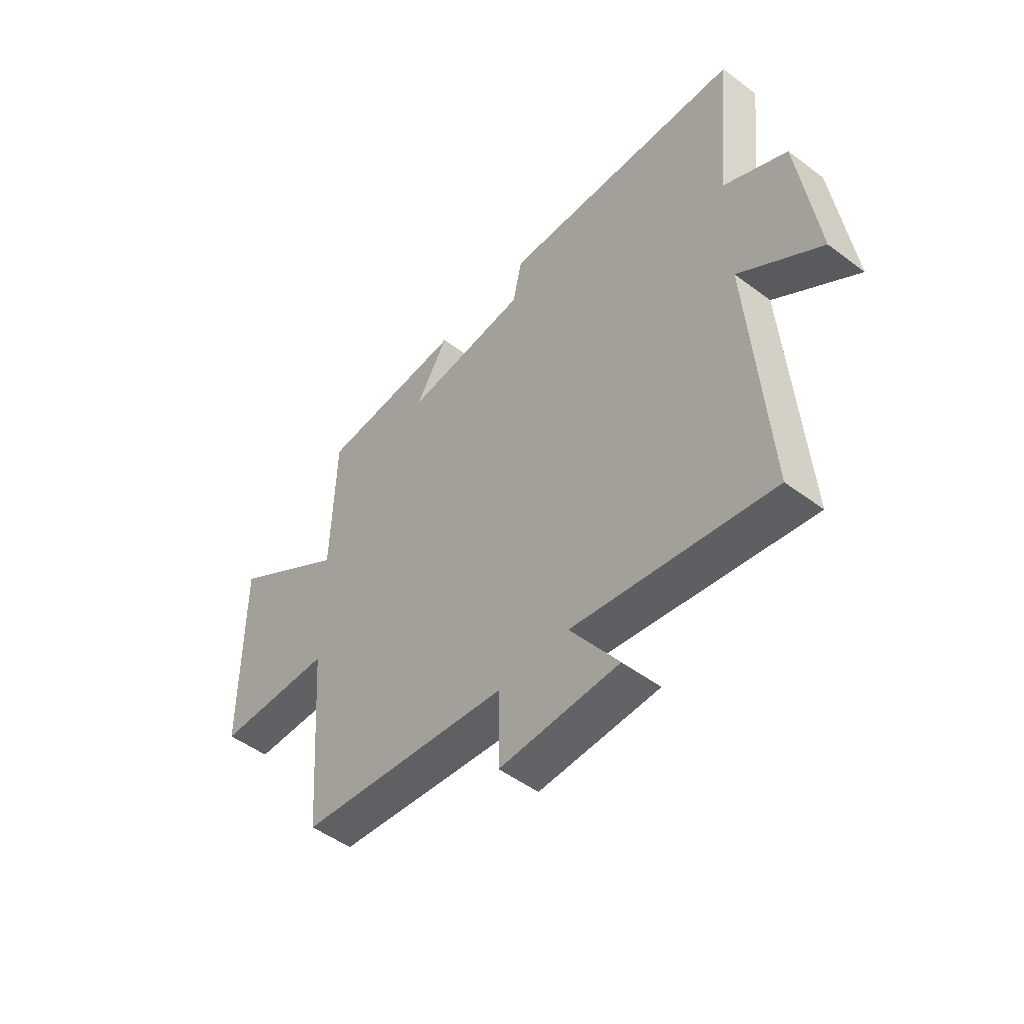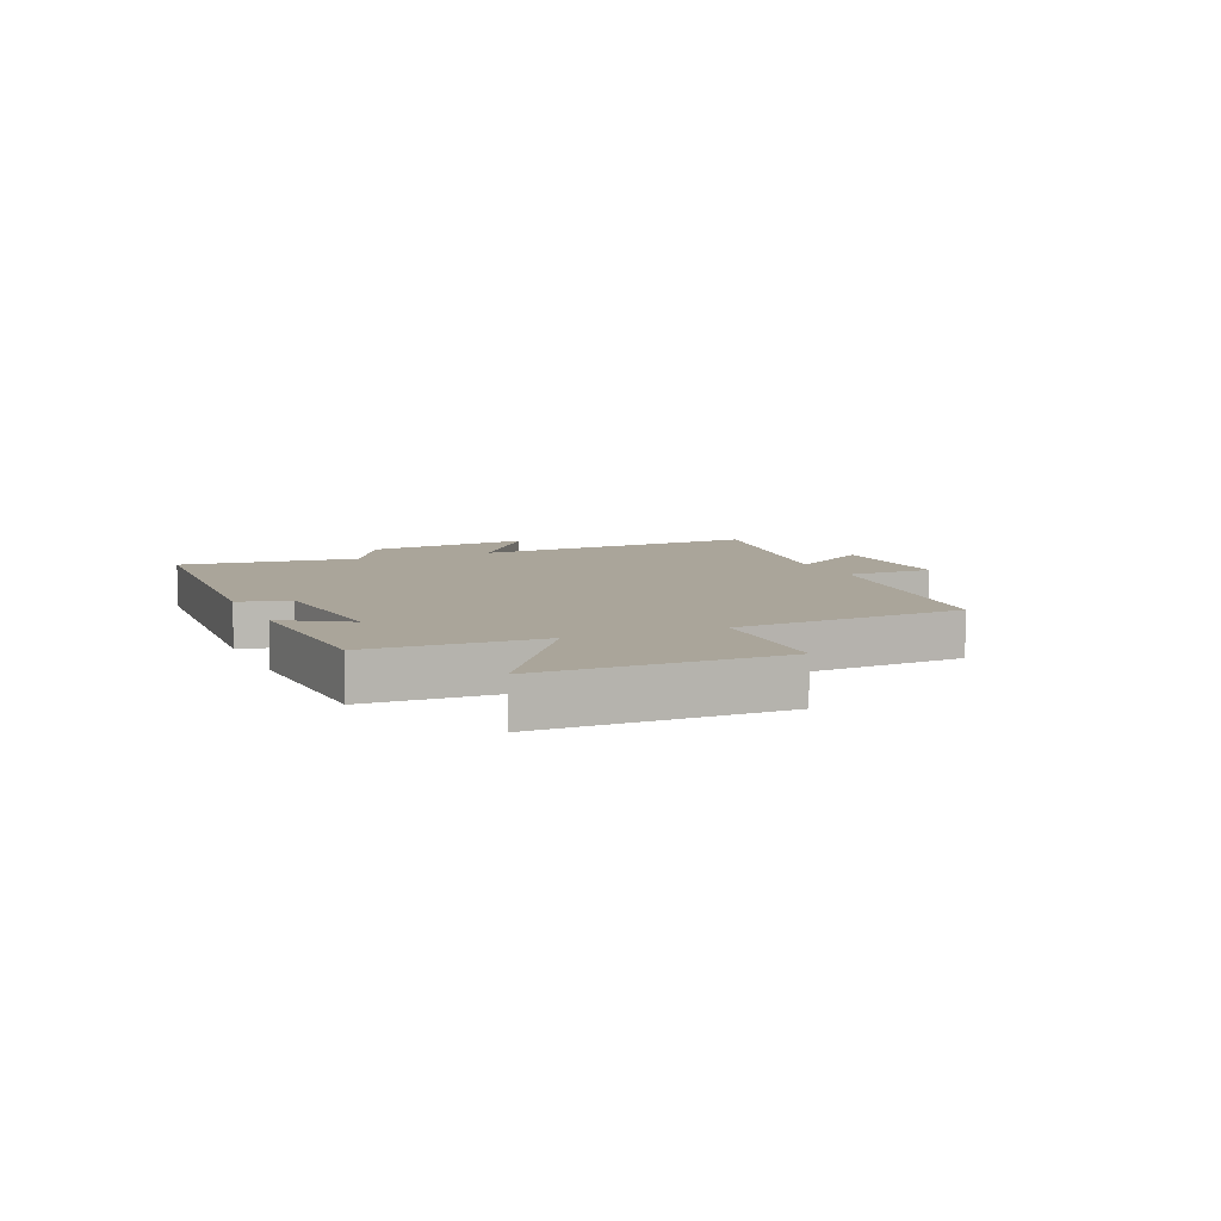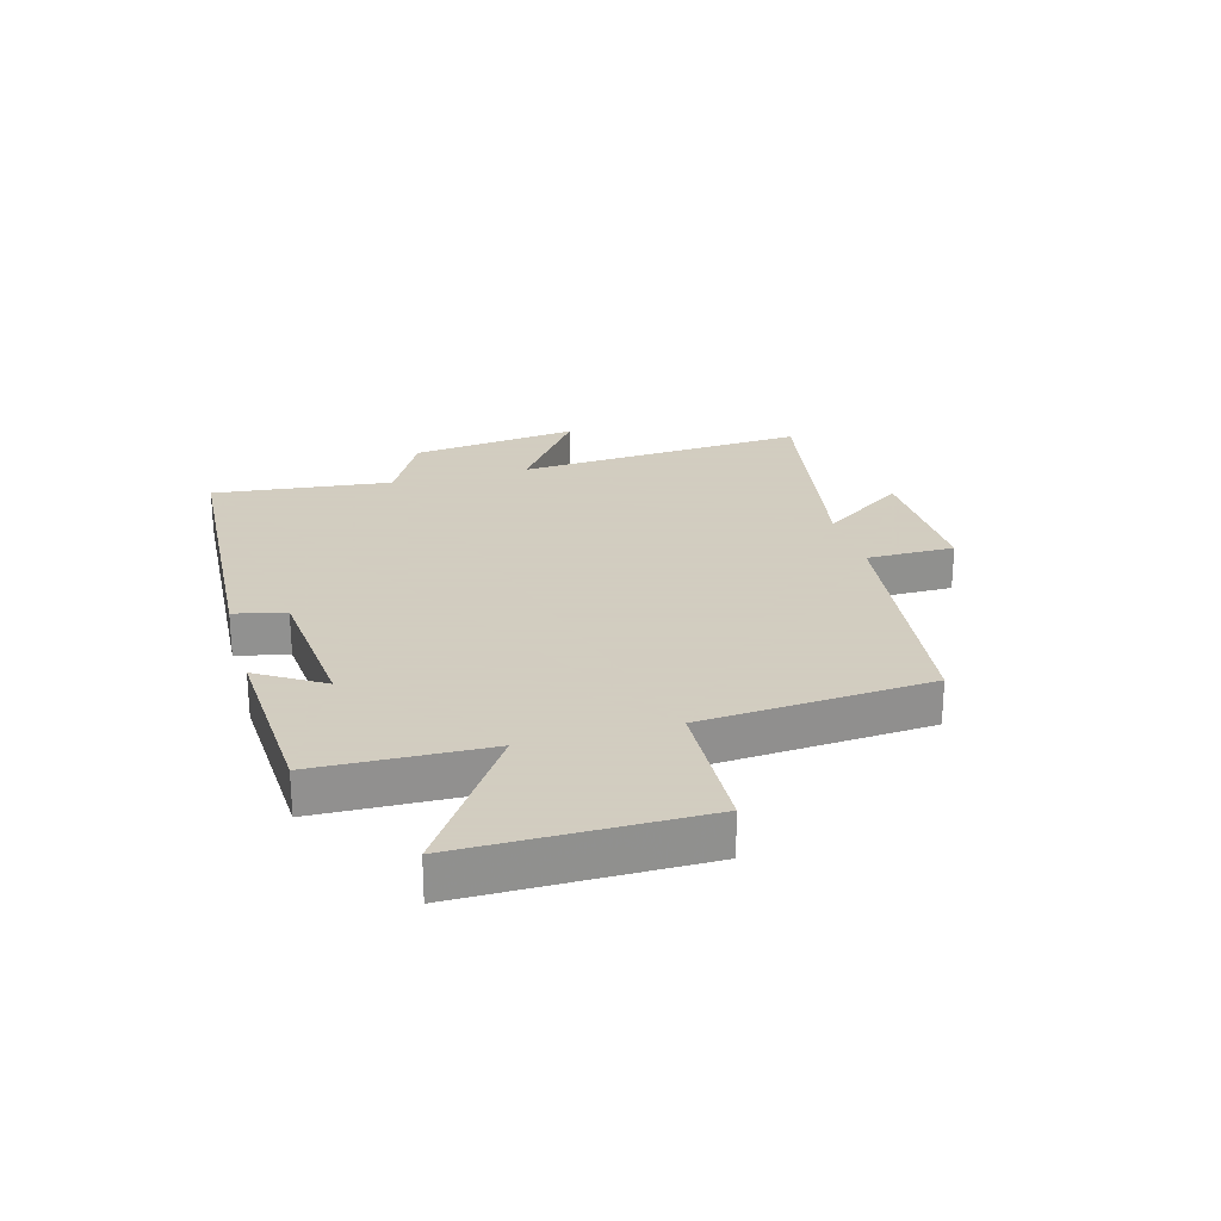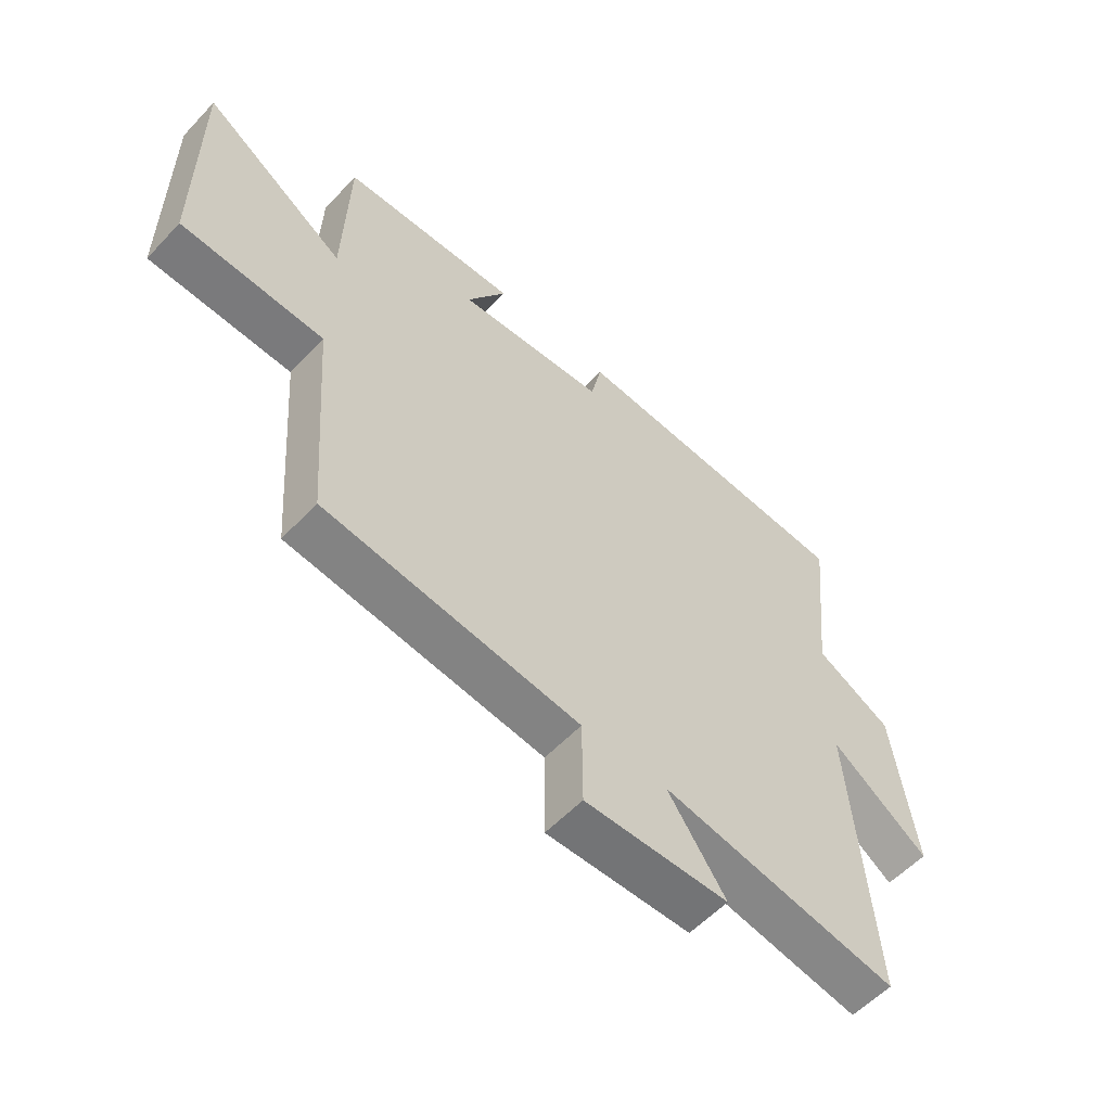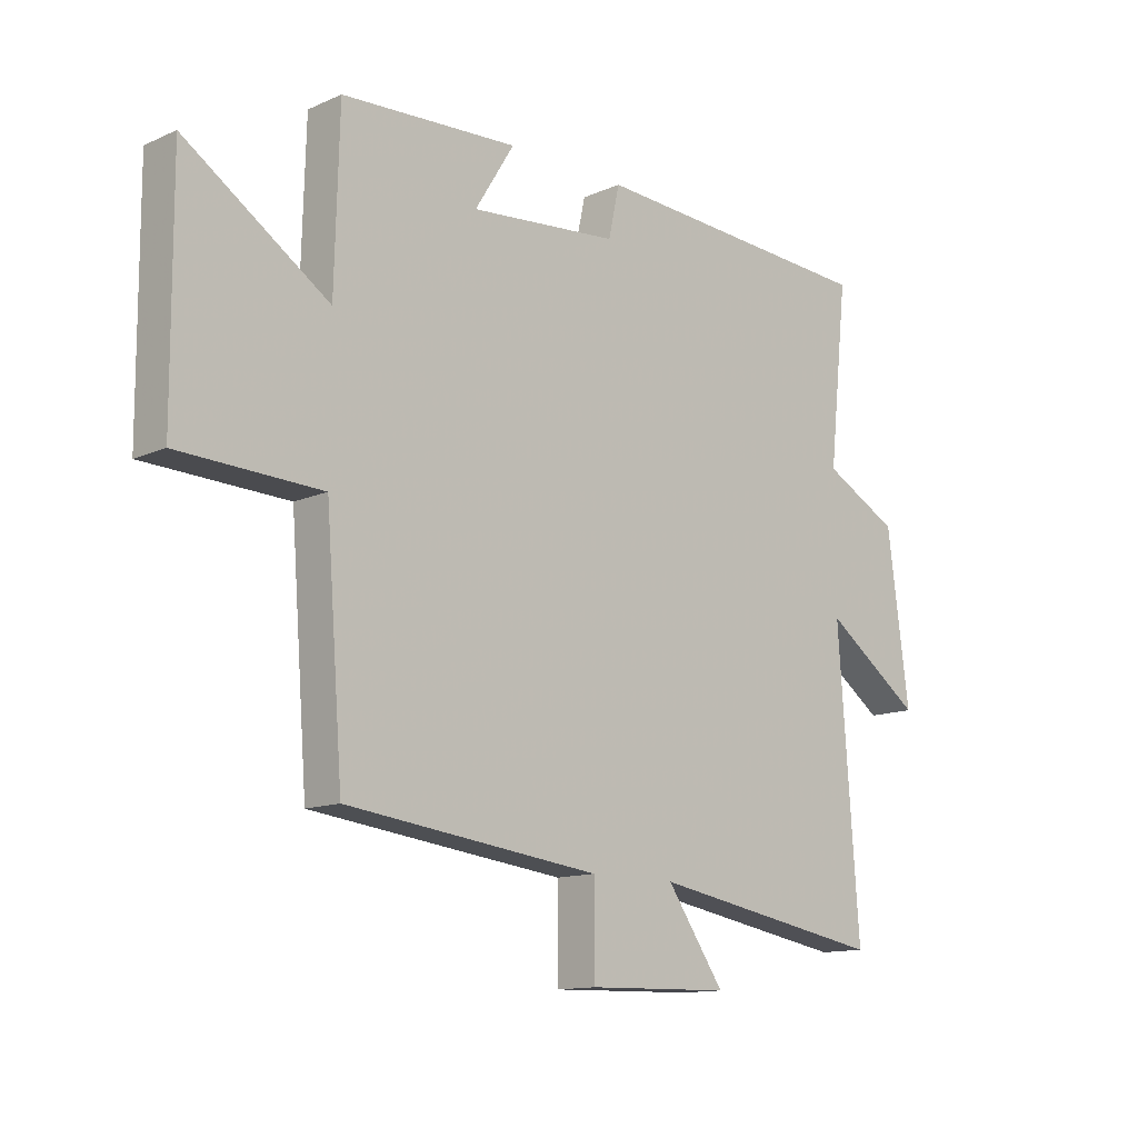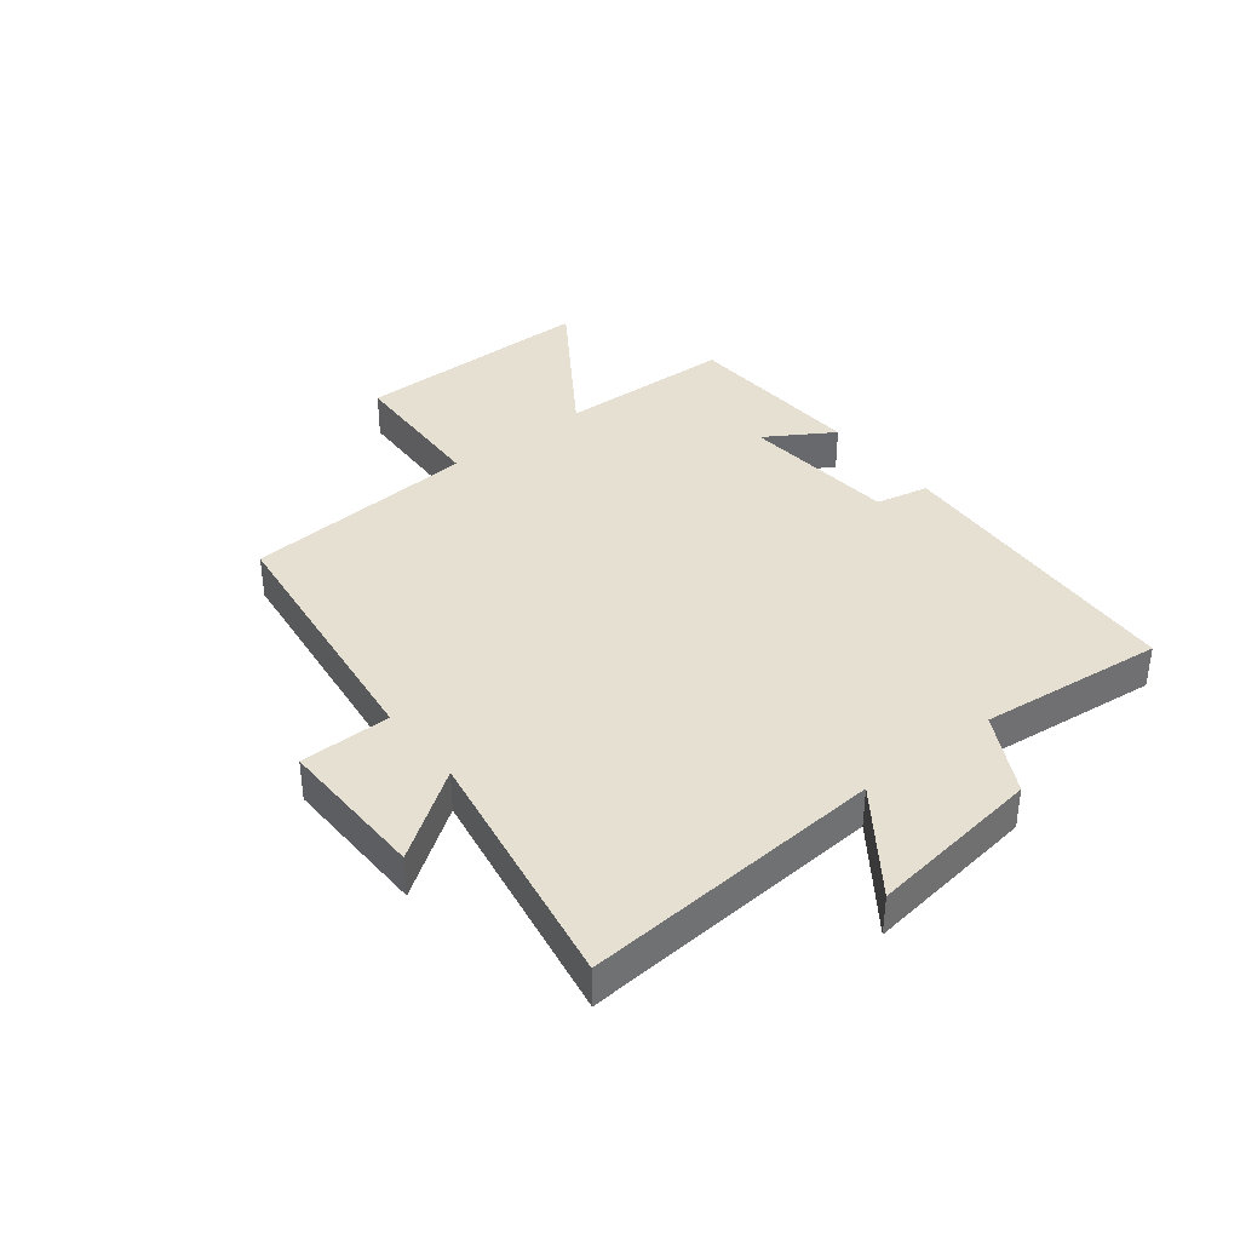
<metadata>
{"format":"obj","ext":"obj","renderer":"f3d","projection":"perspective","resolution":1024,"background":"white","views":[{"elev":-49.9,"azim":-129.5,"up":"+Z"},{"elev":7.7,"azim":67.0,"up":"+Y"},{"elev":24.3,"azim":74.6,"up":"+Y"},{"elev":-57.0,"azim":137.4,"up":"+Z"},{"elev":-12.8,"azim":135.4,"up":"+Z"},{"elev":37.6,"azim":-128.1,"up":"+Y"}]}
</metadata>
<code>
v -0.533 0.07 0.471
v -0.026 0.07 0.5
v -0.007 0.07 0.412
v 0.253 0.07 0.388
v 0.184 0.07 0.5
v 0.492 0.07 0.483
v 0.5 0.07 0.191
v 0.75 0.07 0.358
v 0.748 0.07 -0.046
v 0.5 0.07 -0.055
v 0.47 0.07 -0.446
v 0.027 0.07 -0.5
v 0.026 0.07 -0.651
v -0.224 0.07 -0.645
v -0.123 0.07 -0.5
v -0.536 0.07 -0.572
v -0.5 0.07 -0.072
v -0.67 0.07 -0.194
v -0.632 0.07 0.094
v -0.5 0.07 0.164
v -0.533 0 0.471
v -0.026 0 0.5
v -0.007 0 0.412
v 0.253 0 0.388
v 0.184 0 0.5
v 0.492 0 0.483
v 0.5 0 0.191
v 0.75 0 0.358
v 0.748 0 -0.046
v 0.5 0 -0.055
v 0.47 0 -0.446
v 0.027 0 -0.5
v 0.026 0 -0.651
v -0.224 0 -0.645
v -0.123 0 -0.5
v -0.536 0 -0.572
v -0.5 0 -0.072
v -0.67 0 -0.194
v -0.632 0 0.094
v -0.5 0 0.164
f 17 18 19 20
f 15 16 17
f 15 17 20
f 12 13 14 15
f 10 11 12 15
f 10 15 20 1
f 7 8 9 10
f 4 5 6 7
f 3 4 7 10
f 1 2 3
f 1 3 10
f 40 39 38 37
f 37 36 35
f 40 37 35
f 35 34 33 32
f 35 32 31 30
f 21 40 35 30
f 30 29 28 27
f 27 26 25 24
f 30 27 24 23
f 23 22 21
f 30 23 21
f 1 21 22 2
f 2 22 23 3
f 3 23 24 4
f 4 24 25 5
f 5 25 26 6
f 6 26 27 7
f 7 27 28 8
f 8 28 29 9
f 9 29 30 10
f 10 30 31 11
f 11 31 32 12
f 12 32 33 13
f 13 33 34 14
f 14 34 35 15
f 15 35 36 16
f 16 36 37 17
f 17 37 38 18
f 18 38 39 19
f 19 39 40 20
f 20 40 21 1

</code>
